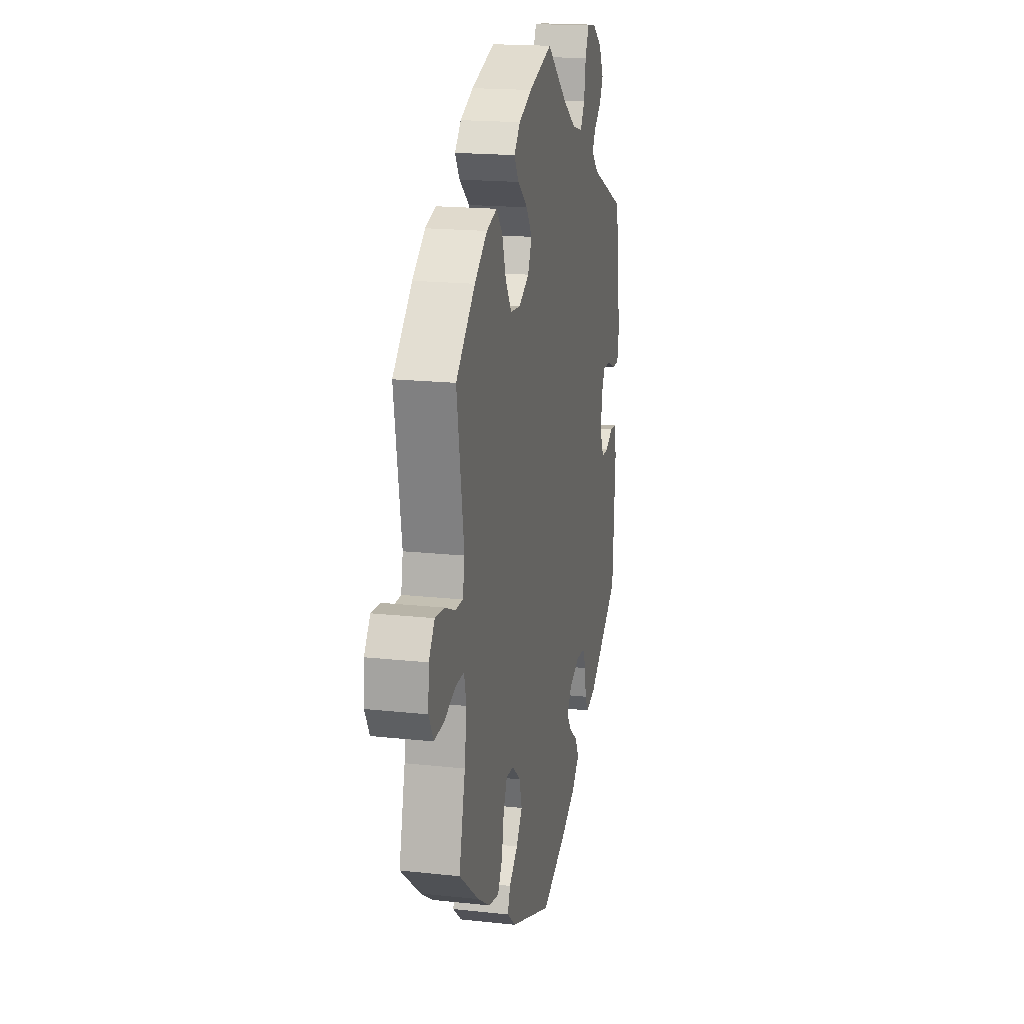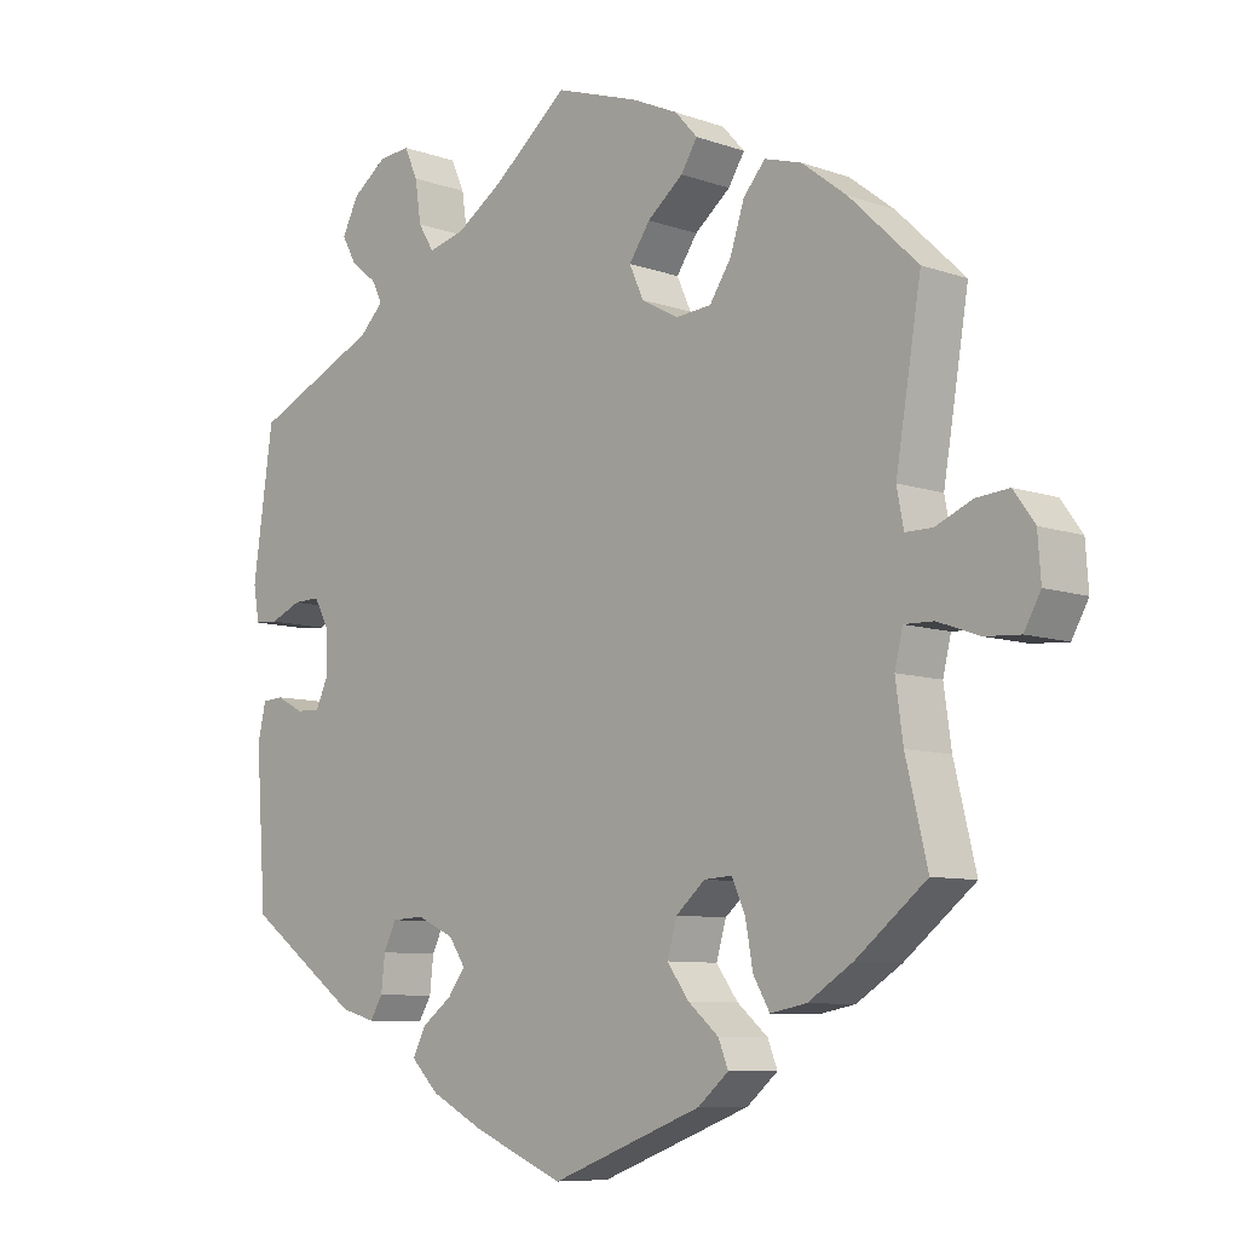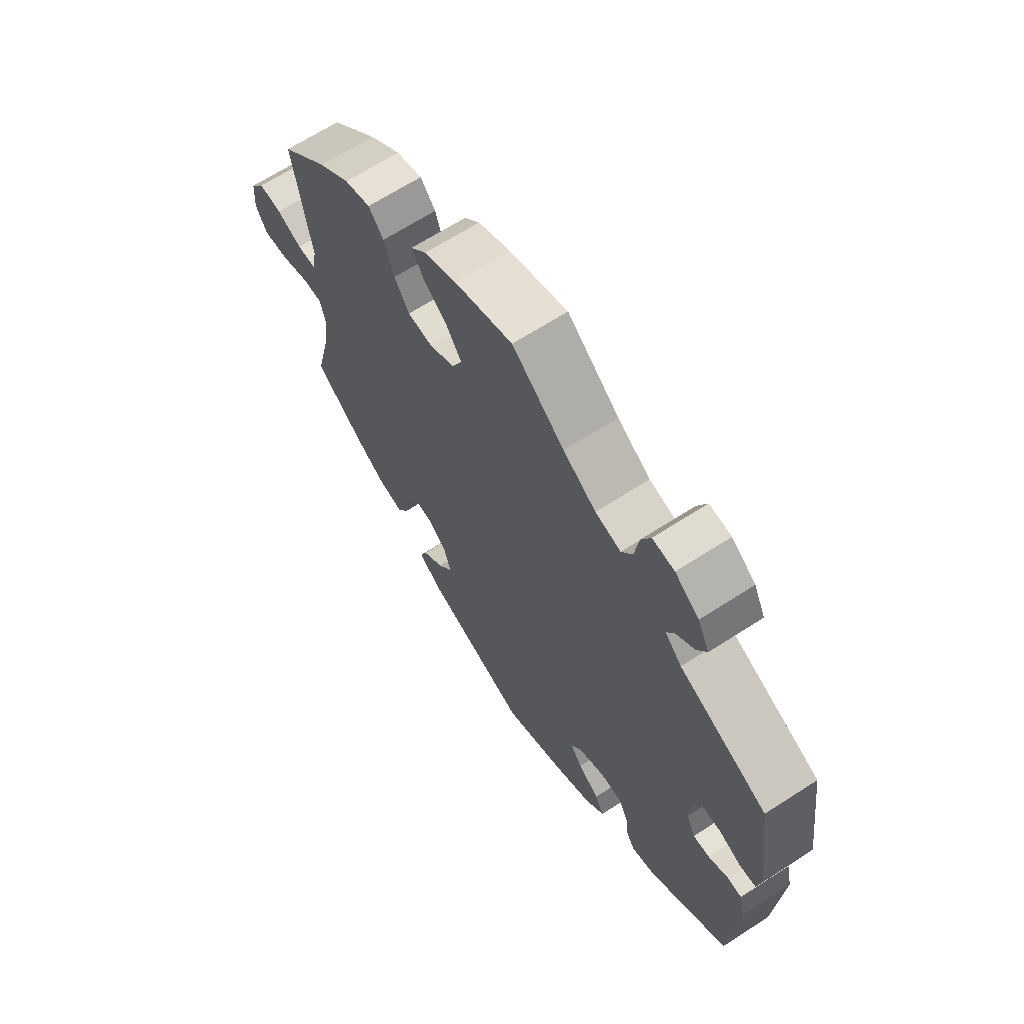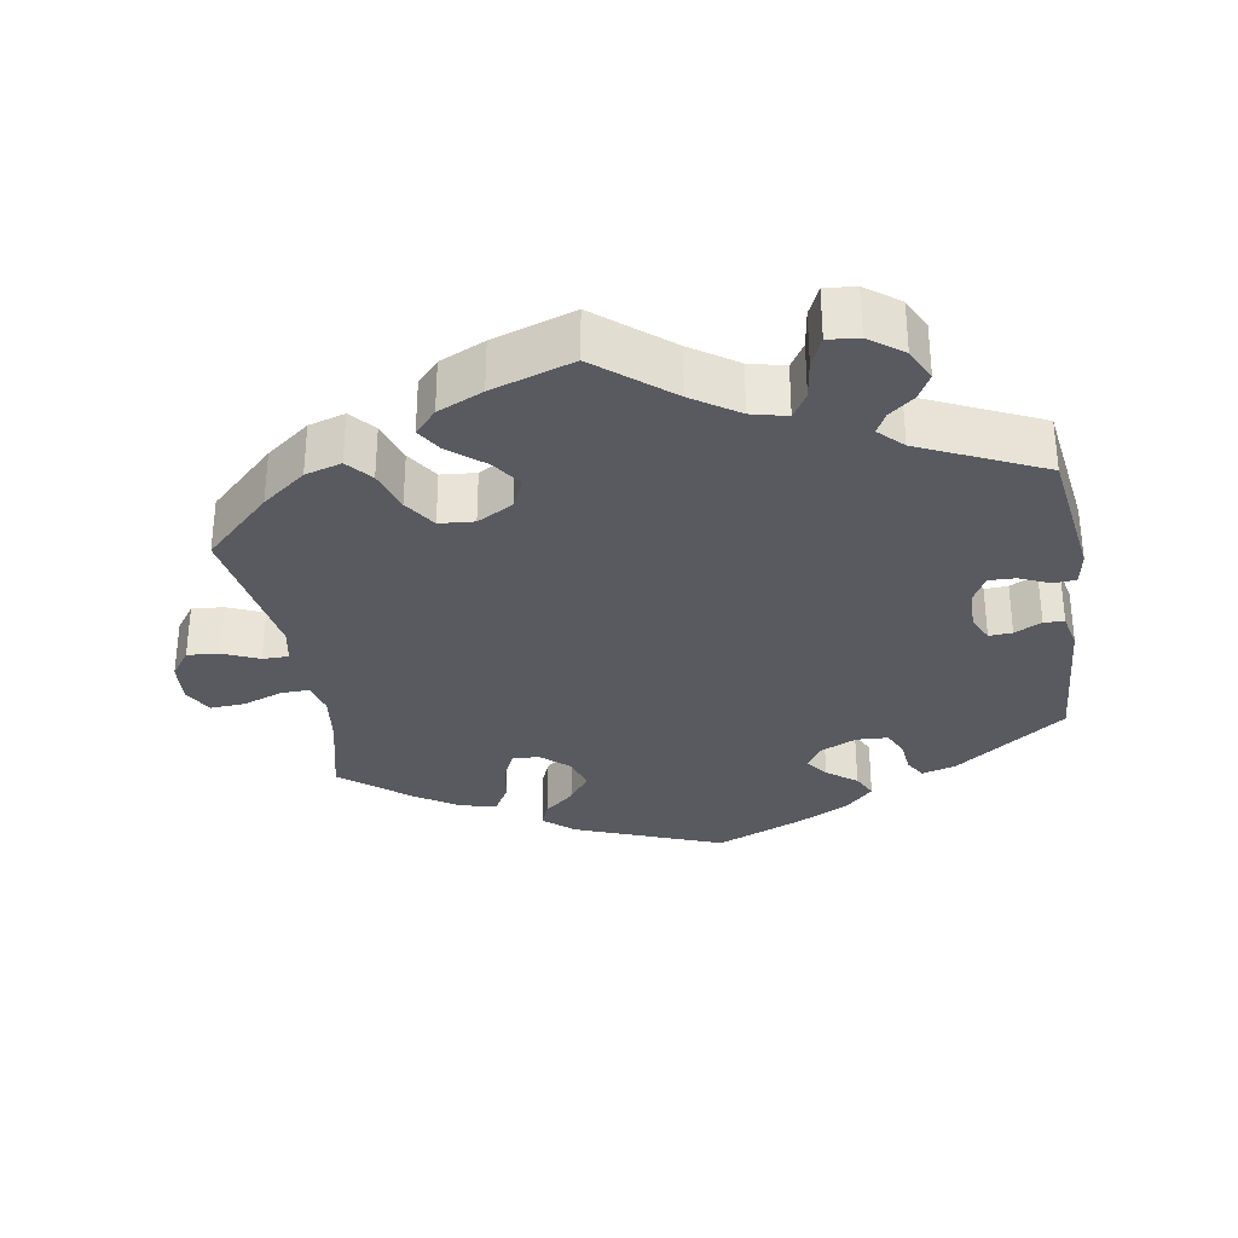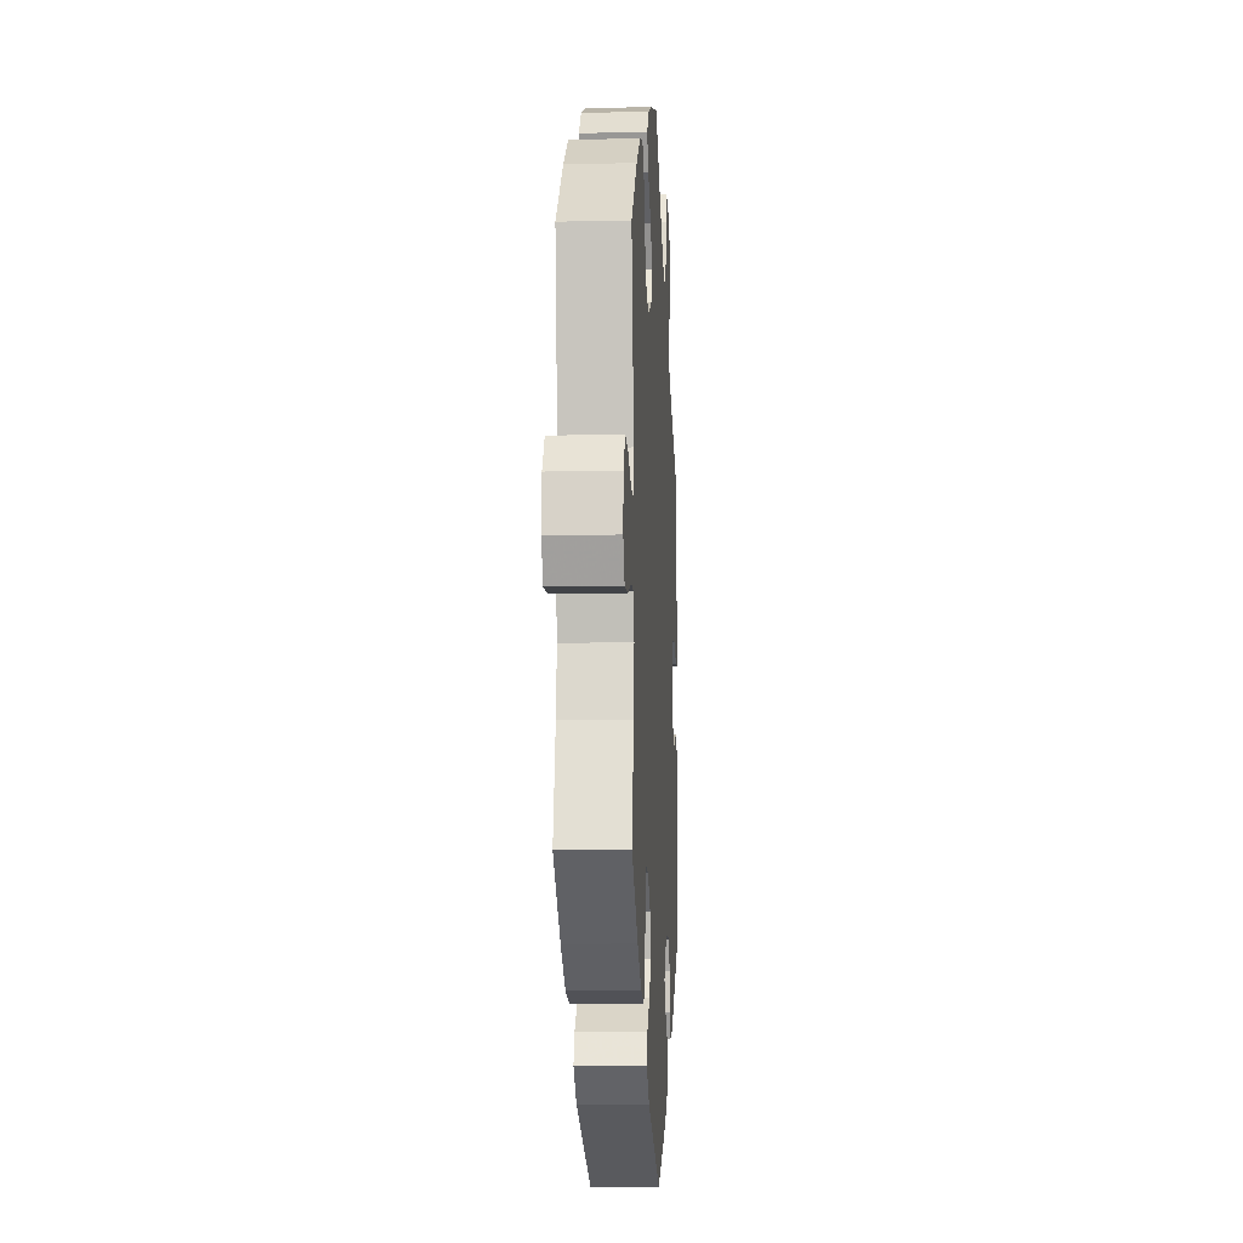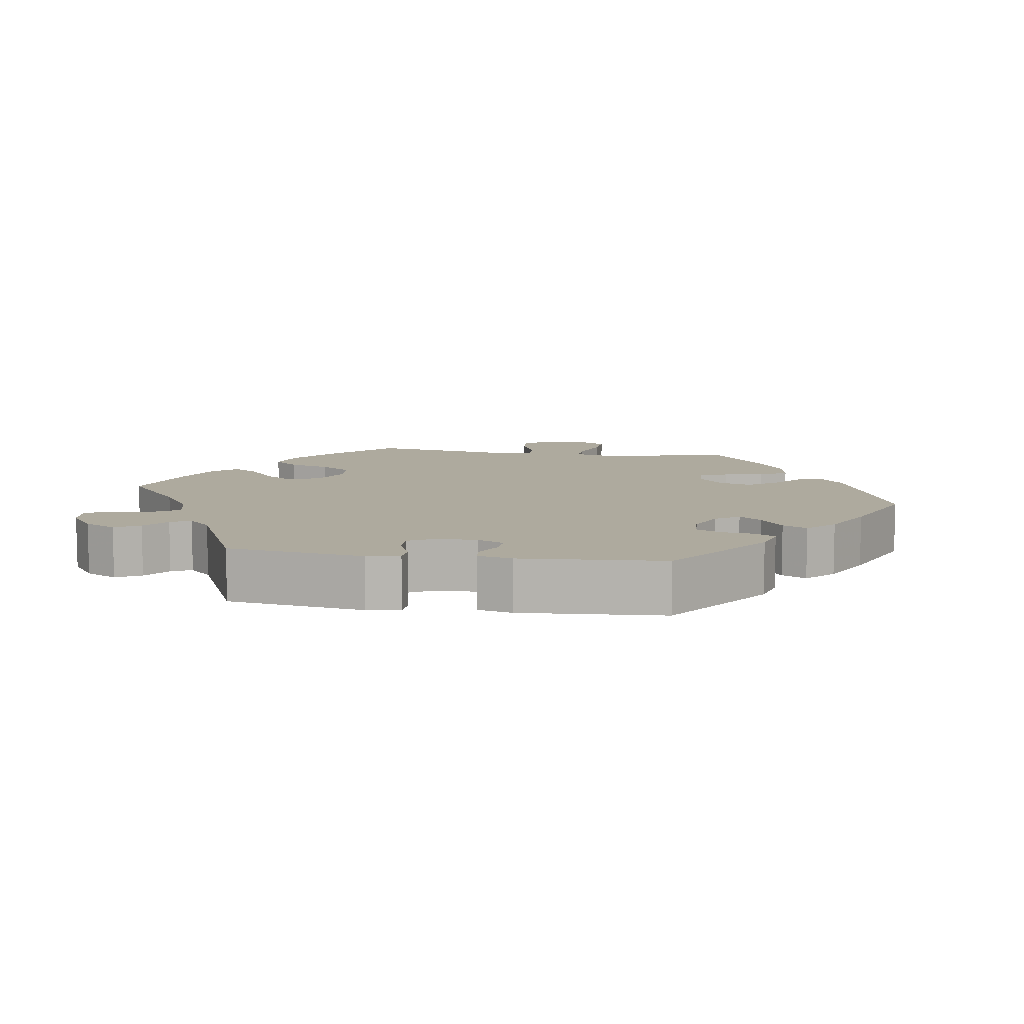
<metadata>
{"format":"obj","ext":"obj","renderer":"f3d","projection":"perspective","resolution":1024,"background":"white","views":[{"elev":18.0,"azim":-77.9,"up":"+Z"},{"elev":-8.3,"azim":-134.0,"up":"+Z"},{"elev":66.1,"azim":57.0,"up":"+Z"},{"elev":-31.9,"azim":9.4,"up":"+Y"},{"elev":-10.8,"azim":-86.7,"up":"+Z"},{"elev":9.3,"azim":98.8,"up":"+Y"}]}
</metadata>
<code>
v 0.348 0.07 -0.399
v 0.302 0.07 -0.412
v 0.285 0.07 -0.384
v 0.28 0.07 -0.338
v 0.263 0.07 -0.303
v 0.22 0.07 -0.301
v 0.17 0.07 -0.324
v 0.148 0.07 -0.357
v 0.171 0.07 -0.388
v 0.212 0.07 -0.419
v 0.229 0.07 -0.453
v 0.192 0.07 -0.49
v 0.121 0.07 -0.527
v 0 0.07 -0.578
v -0.202 0.07 -0.501
v -0.243 0.07 -0.466
v -0.23 0.07 -0.433
v -0.189 0.07 -0.398
v -0.16 0.07 -0.358
v -0.173 0.07 -0.313
v -0.212 0.07 -0.279
v -0.249 0.07 -0.277
v -0.267 0.07 -0.317
v -0.277 0.07 -0.373
v -0.299 0.07 -0.411
v -0.347 0.07 -0.402
v -0.407 0.07 -0.364
v -0.501 0.07 -0.289
v -0.472 0.07 -0.169
v -0.462 0.07 -0.097
v -0.473 0.07 -0.052
v -0.512 0.07 -0.053
v -0.568 0.07 -0.073
v -0.615 0.07 -0.076
v -0.637 0.07 -0.036
v -0.633 0.07 0.021
v -0.605 0.07 0.06
v -0.561 0.07 0.056
v -0.512 0.07 0.035
v -0.476 0.07 0.035
v -0.467 0.07 0.083
v -0.501 0.07 0.288
v -0.41 0.07 0.375
v -0.35 0.07 0.421
v -0.3 0.07 0.436
v -0.271 0.07 0.402
v -0.252 0.07 0.344
v -0.223 0.07 0.3
v -0.175 0.07 0.296
v -0.126 0.07 0.323
v -0.107 0.07 0.365
v -0.135 0.07 0.406
v -0.183 0.07 0.445
v -0.205 0.07 0.48
v -0.175 0.07 0.513
v -0.113 0.07 0.541
v -0.001 0.07 0.578
v 0.099 0.07 0.496
v 0.162 0.07 0.454
v 0.211 0.07 0.442
v 0.232 0.07 0.476
v 0.24 0.07 0.531
v 0.258 0.07 0.571
v 0.3 0.07 0.567
v 0.346 0.07 0.533
v 0.368 0.07 0.489
v 0.349 0.07 0.454
v 0.314 0.07 0.426
v 0.3 0.07 0.398
v 0.332 0.07 0.366
v 0.5 0.07 0.289
v 0.527 0.07 0.099
v 0.519 0.07 0.053
v 0.488 0.07 0.051
v 0.446 0.07 0.069
v 0.41 0.07 0.07
v 0.39 0.07 0.033
v 0.389 0.07 -0.023
v 0.406 0.07 -0.06
v 0.438 0.07 -0.058
v 0.475 0.07 -0.039
v 0.503 0.07 -0.041
v 0.514 0.07 -0.089
v 0.5 0.07 -0.289
v 0.348 0 -0.399
v 0.302 0 -0.412
v 0.285 0 -0.384
v 0.28 0 -0.338
v 0.263 0 -0.303
v 0.22 0 -0.301
v 0.17 0 -0.324
v 0.148 0 -0.357
v 0.171 0 -0.388
v 0.212 0 -0.419
v 0.229 0 -0.453
v 0.192 0 -0.49
v 0.121 0 -0.527
v 0 0 -0.578
v -0.202 0 -0.501
v -0.243 0 -0.466
v -0.23 0 -0.433
v -0.189 0 -0.398
v -0.16 0 -0.358
v -0.173 0 -0.313
v -0.212 0 -0.279
v -0.249 0 -0.277
v -0.267 0 -0.317
v -0.277 0 -0.373
v -0.299 0 -0.411
v -0.347 0 -0.402
v -0.407 0 -0.364
v -0.501 0 -0.289
v -0.472 0 -0.169
v -0.462 0 -0.097
v -0.473 0 -0.052
v -0.512 0 -0.053
v -0.568 0 -0.073
v -0.615 0 -0.076
v -0.637 0 -0.036
v -0.633 0 0.021
v -0.605 0 0.06
v -0.561 0 0.056
v -0.512 0 0.035
v -0.476 0 0.035
v -0.467 0 0.083
v -0.501 0 0.288
v -0.41 0 0.375
v -0.35 0 0.421
v -0.3 0 0.436
v -0.271 0 0.402
v -0.252 0 0.344
v -0.223 0 0.3
v -0.175 0 0.296
v -0.126 0 0.323
v -0.107 0 0.365
v -0.135 0 0.406
v -0.183 0 0.445
v -0.205 0 0.48
v -0.175 0 0.513
v -0.113 0 0.541
v -0.001 0 0.578
v 0.099 0 0.496
v 0.162 0 0.454
v 0.211 0 0.442
v 0.232 0 0.476
v 0.24 0 0.531
v 0.258 0 0.571
v 0.3 0 0.567
v 0.346 0 0.533
v 0.368 0 0.489
v 0.349 0 0.454
v 0.314 0 0.426
v 0.3 0 0.398
v 0.332 0 0.366
v 0.5 0 0.289
v 0.527 0 0.099
v 0.519 0 0.053
v 0.488 0 0.051
v 0.446 0 0.069
v 0.41 0 0.07
v 0.39 0 0.033
v 0.389 0 -0.023
v 0.406 0 -0.06
v 0.438 0 -0.058
v 0.475 0 -0.039
v 0.503 0 -0.041
v 0.514 0 -0.089
v 0.5 0 -0.289
f 80 81 82 83
f 79 80 83 84
f 78 79 84 1
f 72 73 74 75
f 70 71 72 75
f 70 75 76
f 69 70 76 77
f 65 66 67 68
f 65 68 69
f 64 65 69
f 61 62 63 64
f 60 61 64 69
f 59 60 69 77
f 55 56 57 58
f 52 53 54 55
f 51 52 55 58
f 50 51 58 59
f 44 45 46 47
f 44 47 48
f 41 42 43 44
f 40 41 44 48
f 36 37 38 39
f 36 39 40
f 35 36 40
f 32 33 34 35
f 31 32 35 40
f 30 31 40 48
f 26 27 28 29
f 23 24 25 26
f 22 23 26 29
f 21 22 29 30
f 15 16 17 18
f 15 18 19
f 14 15 19
f 13 14 19 20
f 9 10 11 12
f 8 9 12 13
f 1 2 3 4
f 1 4 5
f 78 1 5
f 77 78 5 6
f 49 50 59 77
f 49 77 6 7
f 21 30 48 49
f 21 49 7 8
f 8 13 20 21
f 167 166 165 164
f 168 167 164 163
f 85 168 163 162
f 159 158 157 156
f 159 156 155 154
f 160 159 154
f 161 160 154 153
f 152 151 150 149
f 153 152 149
f 153 149 148
f 148 147 146 145
f 153 148 145 144
f 161 153 144 143
f 142 141 140 139
f 139 138 137 136
f 142 139 136 135
f 143 142 135 134
f 131 130 129 128
f 132 131 128
f 128 127 126 125
f 132 128 125 124
f 123 122 121 120
f 124 123 120
f 124 120 119
f 119 118 117 116
f 124 119 116 115
f 132 124 115 114
f 113 112 111 110
f 110 109 108 107
f 113 110 107 106
f 114 113 106 105
f 102 101 100 99
f 103 102 99
f 103 99 98
f 104 103 98 97
f 96 95 94 93
f 97 96 93 92
f 88 87 86 85
f 89 88 85
f 89 85 162
f 90 89 162 161
f 161 143 134 133
f 91 90 161 133
f 133 132 114 105
f 92 91 133 105
f 105 104 97 92
f 1 85 86 2
f 2 86 87 3
f 3 87 88 4
f 4 88 89 5
f 5 89 90 6
f 6 90 91 7
f 7 91 92 8
f 8 92 93 9
f 9 93 94 10
f 10 94 95 11
f 11 95 96 12
f 12 96 97 13
f 13 97 98 14
f 14 98 99 15
f 15 99 100 16
f 16 100 101 17
f 17 101 102 18
f 18 102 103 19
f 19 103 104 20
f 20 104 105 21
f 21 105 106 22
f 22 106 107 23
f 23 107 108 24
f 24 108 109 25
f 25 109 110 26
f 26 110 111 27
f 27 111 112 28
f 28 112 113 29
f 29 113 114 30
f 30 114 115 31
f 31 115 116 32
f 32 116 117 33
f 33 117 118 34
f 34 118 119 35
f 35 119 120 36
f 36 120 121 37
f 37 121 122 38
f 38 122 123 39
f 39 123 124 40
f 40 124 125 41
f 41 125 126 42
f 42 126 127 43
f 43 127 128 44
f 44 128 129 45
f 45 129 130 46
f 46 130 131 47
f 47 131 132 48
f 48 132 133 49
f 49 133 134 50
f 50 134 135 51
f 51 135 136 52
f 52 136 137 53
f 53 137 138 54
f 54 138 139 55
f 55 139 140 56
f 56 140 141 57
f 57 141 142 58
f 58 142 143 59
f 59 143 144 60
f 60 144 145 61
f 61 145 146 62
f 62 146 147 63
f 63 147 148 64
f 64 148 149 65
f 65 149 150 66
f 66 150 151 67
f 67 151 152 68
f 68 152 153 69
f 69 153 154 70
f 70 154 155 71
f 71 155 156 72
f 72 156 157 73
f 73 157 158 74
f 74 158 159 75
f 75 159 160 76
f 76 160 161 77
f 77 161 162 78
f 78 162 163 79
f 79 163 164 80
f 80 164 165 81
f 81 165 166 82
f 82 166 167 83
f 83 167 168 84
f 84 168 85 1

</code>
